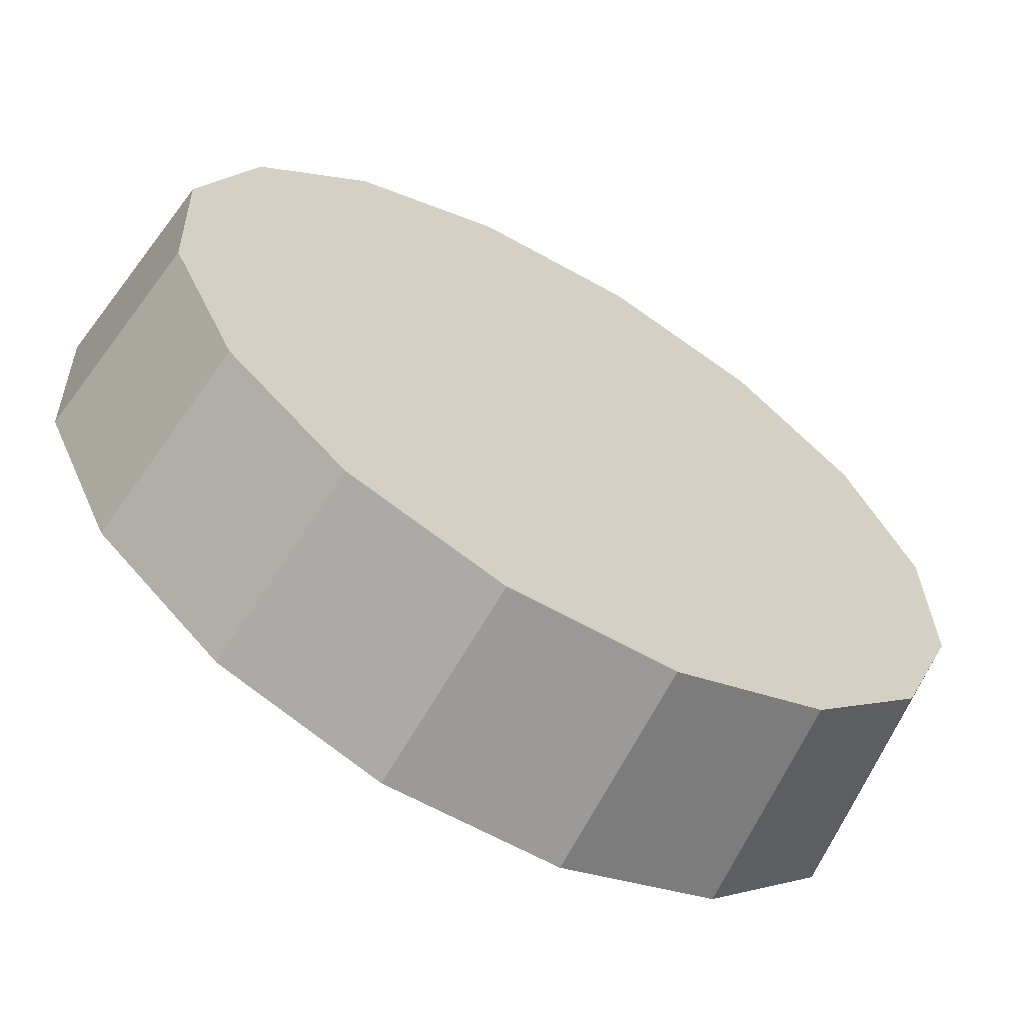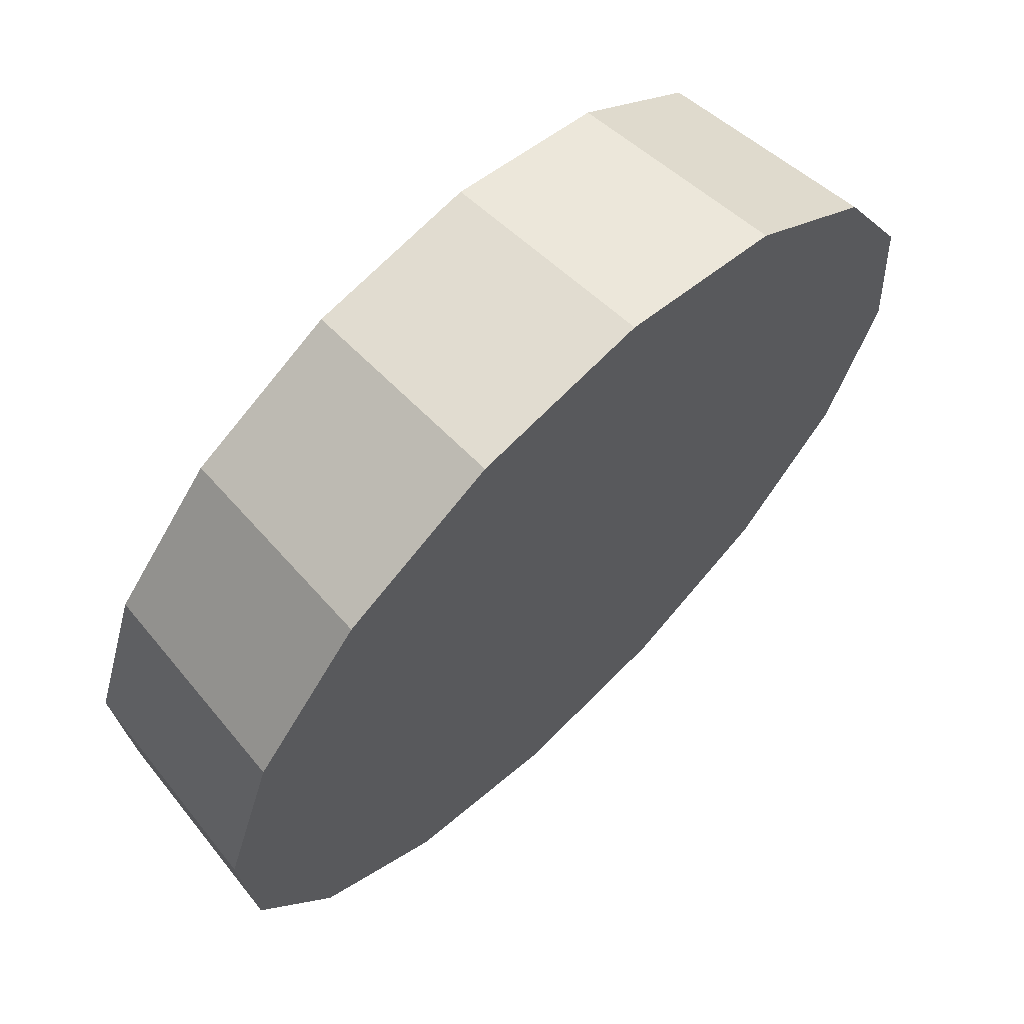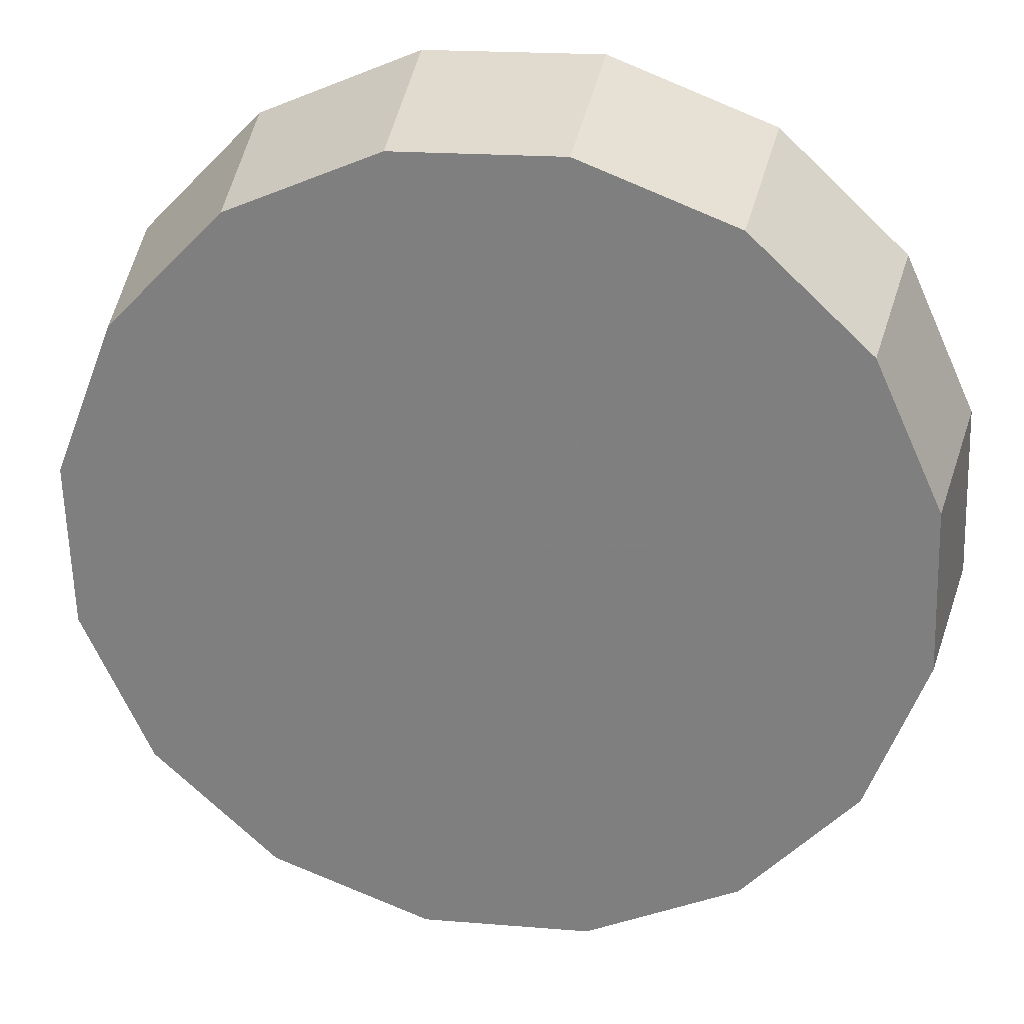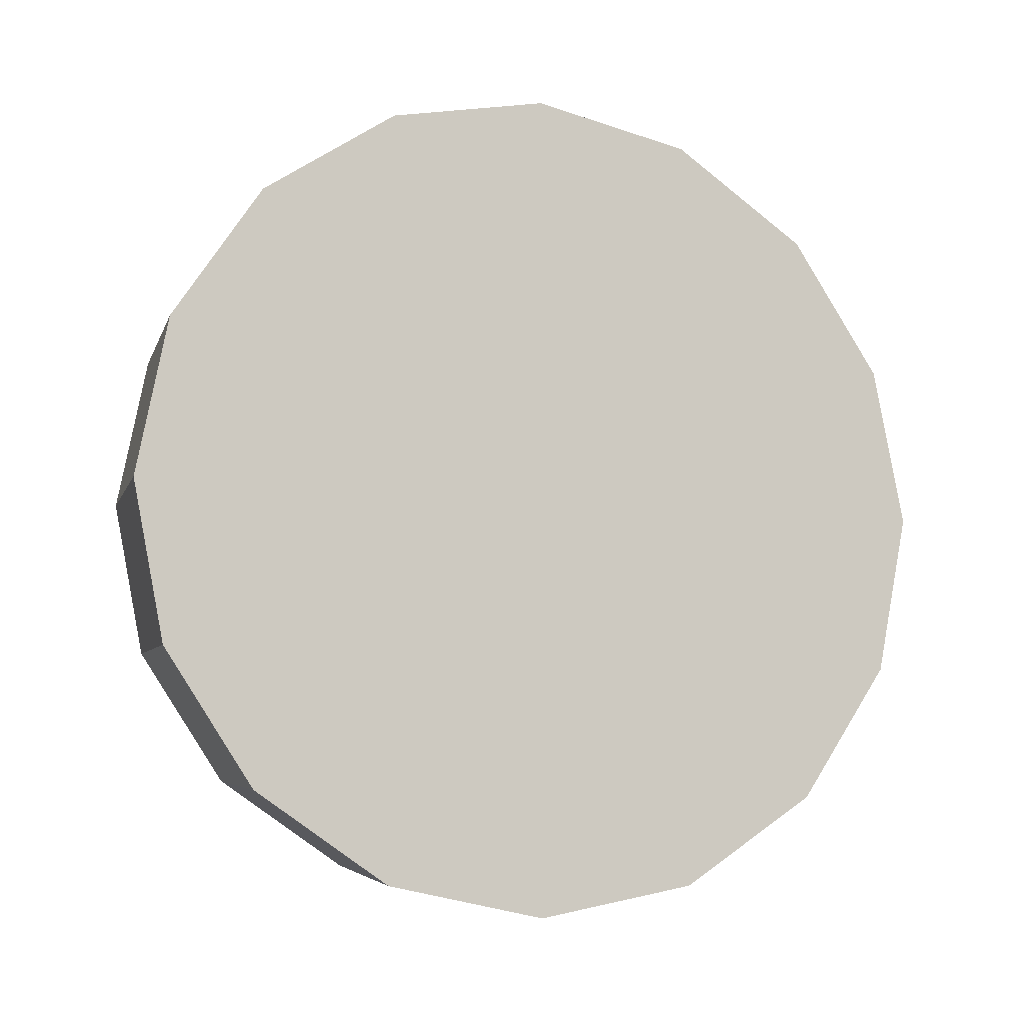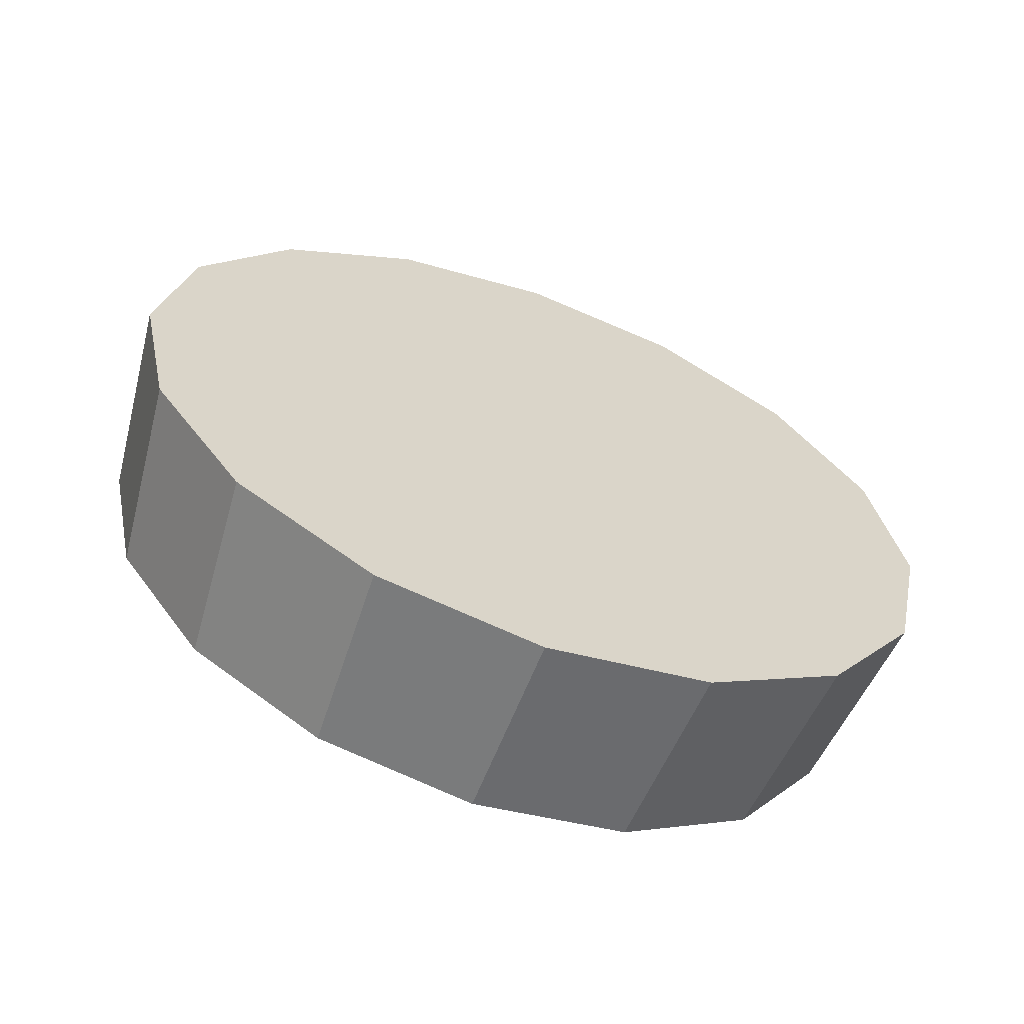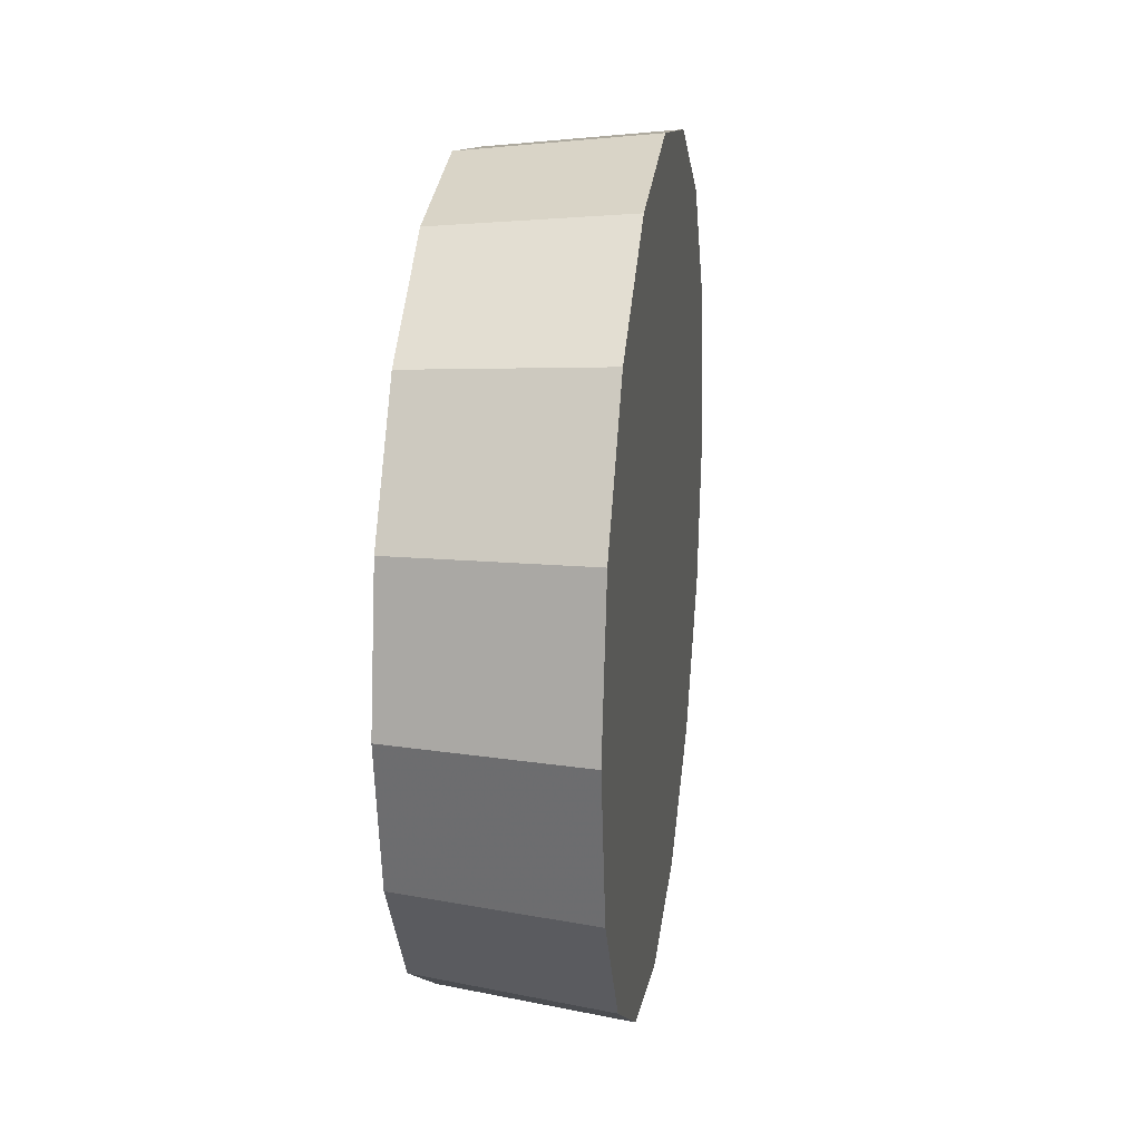
<metadata>
{"format":"obj","ext":"obj","renderer":"f3d","projection":"perspective","resolution":1024,"background":"white","views":[{"elev":-9.4,"azim":44.9,"up":"+Y"},{"elev":-28.3,"azim":175.1,"up":"+Y"},{"elev":74.3,"azim":103.3,"up":"+Y"},{"elev":-8.6,"azim":-65.9,"up":"+Z"},{"elev":-63.1,"azim":-65.1,"up":"+Z"},{"elev":21.8,"azim":-126.9,"up":"+Z"}]}
</metadata>
<code>
v -3.465 -0.3502 -3.061
v -3.49 -0.3251 -3.037
v -3.52 -0.2956 -3.029
v -3.549 -0.2661 -3.037
v -3.574 -0.2411 -3.061
v -3.591 -0.2243 -3.097
v -3.597 -0.2184 -3.138
v -3.591 -0.2243 -3.18
v -3.574 -0.2411 -3.215
v -3.549 -0.2661 -3.239
v -3.52 -0.2956 -3.247
v -3.49 -0.3251 -3.239
v -3.465 -0.3502 -3.215
v -3.448 -0.3669 -3.18
v -3.442 -0.3728 -3.138
v -3.448 -0.3669 -3.097
v -3.52 -0.2956 -3.138
v -3.52 -0.2956 -3.138
v -3.52 -0.2956 -3.138
v -3.52 -0.2956 -3.138
v -3.52 -0.2956 -3.138
v -3.52 -0.2956 -3.138
v -3.52 -0.2956 -3.138
v -3.52 -0.2956 -3.138
v -3.52 -0.2956 -3.138
v -3.52 -0.2956 -3.138
v -3.52 -0.2956 -3.138
v -3.52 -0.2956 -3.138
v -3.52 -0.2956 -3.138
v -3.52 -0.2956 -3.138
v -3.52 -0.2956 -3.138
v -3.52 -0.2956 -3.138
v -3.499 -0.3904 -3.057
v -3.525 -0.3639 -3.032
v -3.557 -0.3327 -3.023
v -3.588 -0.3015 -3.032
v -3.614 -0.2751 -3.057
v -3.632 -0.2574 -3.094
v -3.638 -0.2512 -3.138
v -3.632 -0.2574 -3.182
v -3.614 -0.2751 -3.22
v -3.588 -0.3015 -3.245
v -3.557 -0.3327 -3.254
v -3.525 -0.3639 -3.245
v -3.499 -0.3904 -3.22
v -3.481 -0.408 -3.182
v -3.475 -0.4142 -3.138
v -3.481 -0.408 -3.094
v -3.557 -0.3327 -3.138
v -3.557 -0.3327 -3.138
v -3.557 -0.3327 -3.138
v -3.557 -0.3327 -3.138
v -3.557 -0.3327 -3.138
v -3.557 -0.3327 -3.138
v -3.557 -0.3327 -3.138
v -3.557 -0.3327 -3.138
v -3.557 -0.3327 -3.138
v -3.557 -0.3327 -3.138
v -3.557 -0.3327 -3.138
v -3.557 -0.3327 -3.138
v -3.557 -0.3327 -3.138
v -3.557 -0.3327 -3.138
v -3.557 -0.3327 -3.138
v -3.557 -0.3327 -3.138
f 33 34 49
f 49 34 50
f 34 35 50
f 50 35 51
f 35 36 51
f 51 36 52
f 36 37 52
f 52 37 53
f 37 38 53
f 53 38 54
f 38 39 54
f 54 39 55
f 39 40 55
f 55 40 56
f 40 41 56
f 56 41 57
f 41 42 57
f 57 42 58
f 42 43 58
f 58 43 59
f 43 44 59
f 59 44 60
f 44 45 60
f 60 45 61
f 45 46 61
f 61 46 62
f 46 47 62
f 62 47 63
f 47 48 63
f 63 48 64
f 48 33 64
f 64 33 49
f 2 1 17
f 2 17 18
f 3 2 18
f 3 18 19
f 4 3 19
f 4 19 20
f 5 4 20
f 5 20 21
f 6 5 21
f 6 21 22
f 7 6 22
f 7 22 23
f 8 7 23
f 8 23 24
f 9 8 24
f 9 24 25
f 10 9 25
f 10 25 26
f 11 10 26
f 11 26 27
f 12 11 27
f 12 27 28
f 13 12 28
f 13 28 29
f 14 13 29
f 14 29 30
f 15 14 30
f 15 30 31
f 16 15 31
f 16 31 32
f 1 16 32
f 1 32 17
f 49 50 17
f 17 50 18
f 50 51 18
f 18 51 19
f 51 52 19
f 19 52 20
f 52 53 20
f 20 53 21
f 53 54 21
f 21 54 22
f 54 55 22
f 22 55 23
f 55 56 23
f 23 56 24
f 56 57 24
f 24 57 25
f 57 58 25
f 25 58 26
f 58 59 26
f 26 59 27
f 59 60 27
f 27 60 28
f 60 61 28
f 28 61 29
f 61 62 29
f 29 62 30
f 62 63 30
f 30 63 31
f 63 64 31
f 31 64 32
f 64 49 32
f 32 49 17
f 1 2 33
f 33 2 34
f 2 3 34
f 34 3 35
f 3 4 35
f 35 4 36
f 4 5 36
f 36 5 37
f 5 6 37
f 37 6 38
f 6 7 38
f 38 7 39
f 7 8 39
f 39 8 40
f 8 9 40
f 40 9 41
f 9 10 41
f 41 10 42
f 10 11 42
f 42 11 43
f 11 12 43
f 43 12 44
f 12 13 44
f 44 13 45
f 13 14 45
f 45 14 46
f 14 15 46
f 46 15 47
f 15 16 47
f 47 16 48
f 16 1 48
f 48 1 33

</code>
